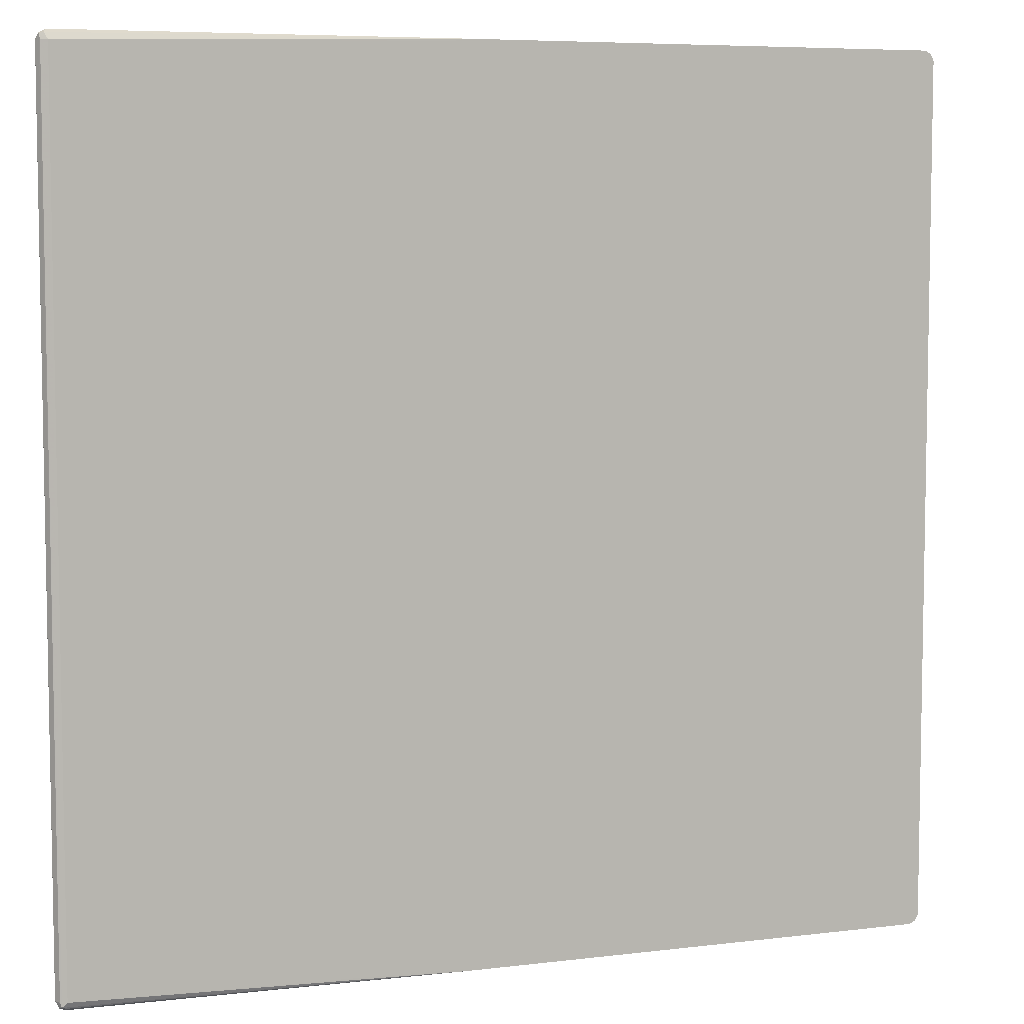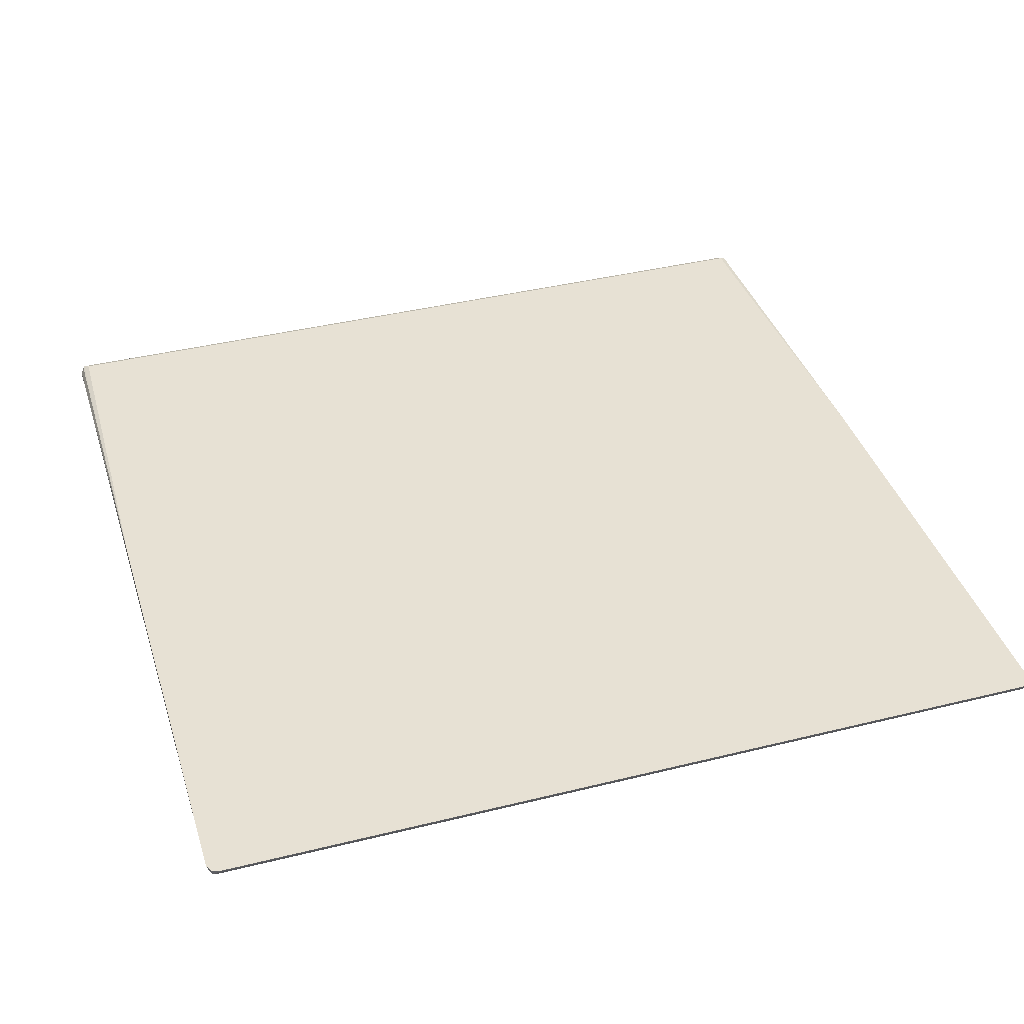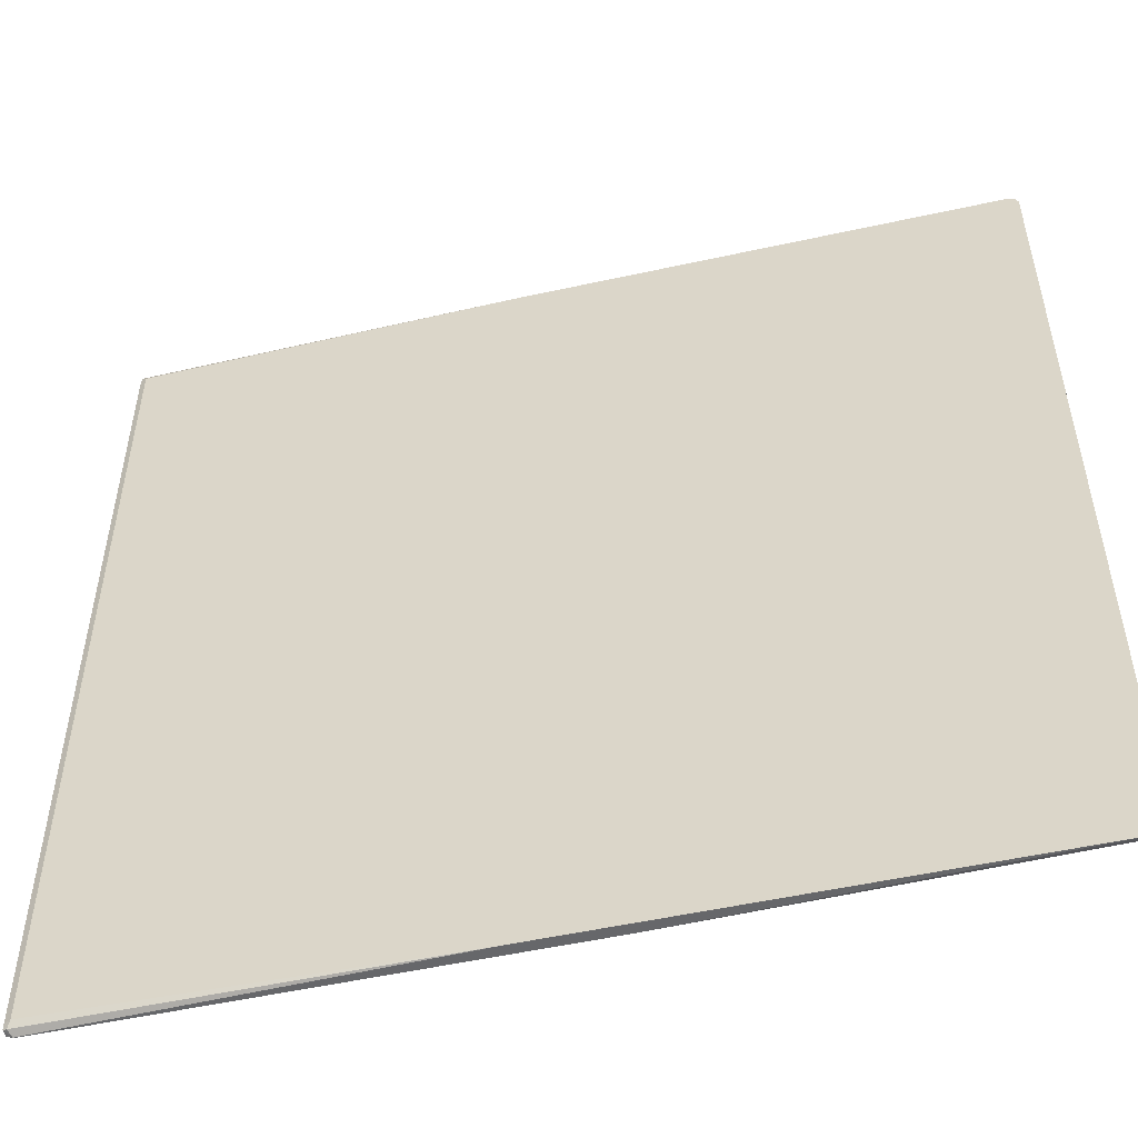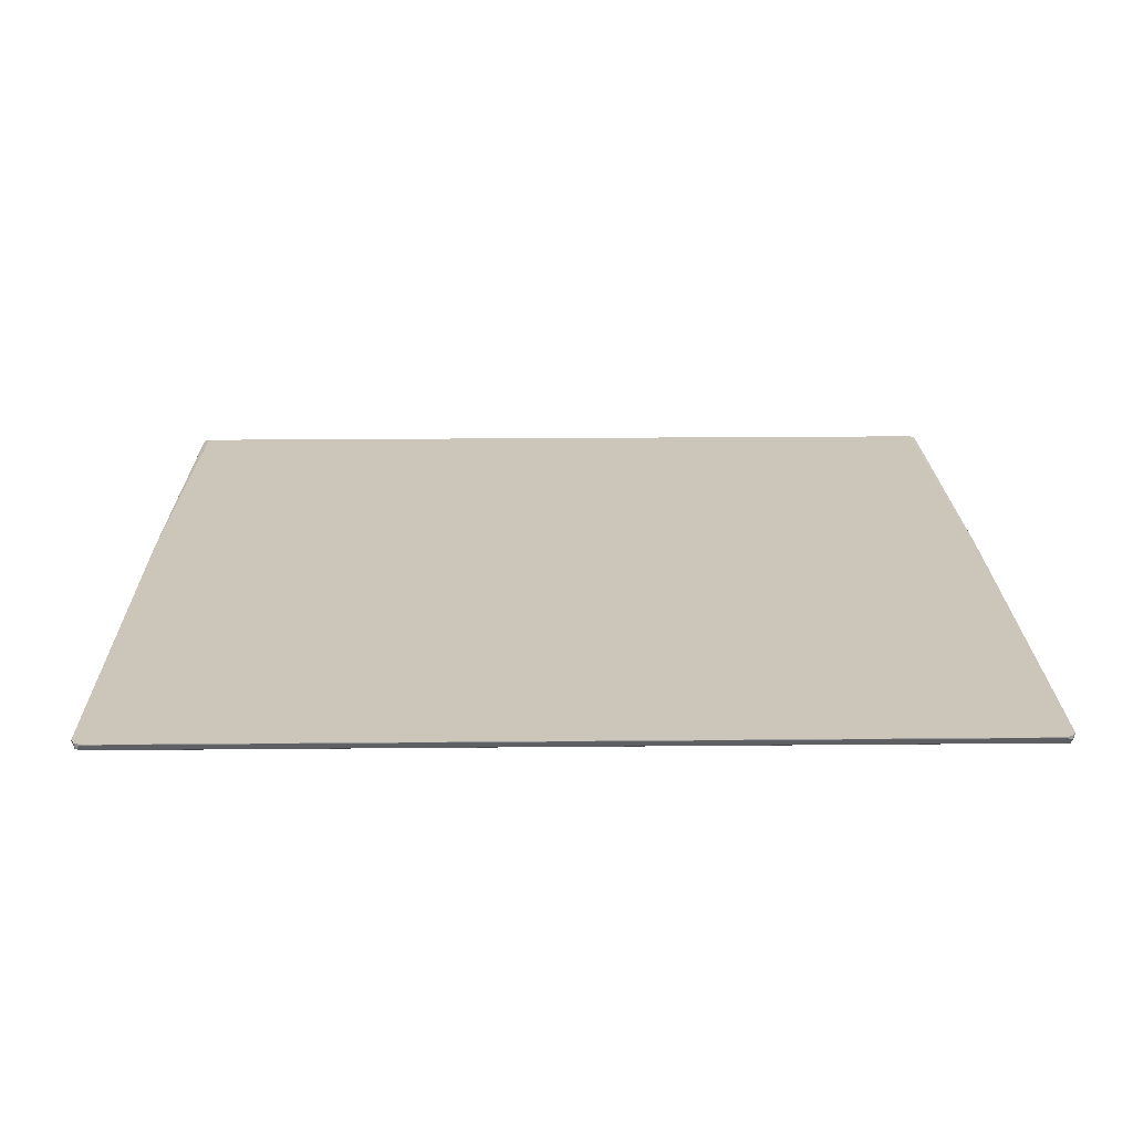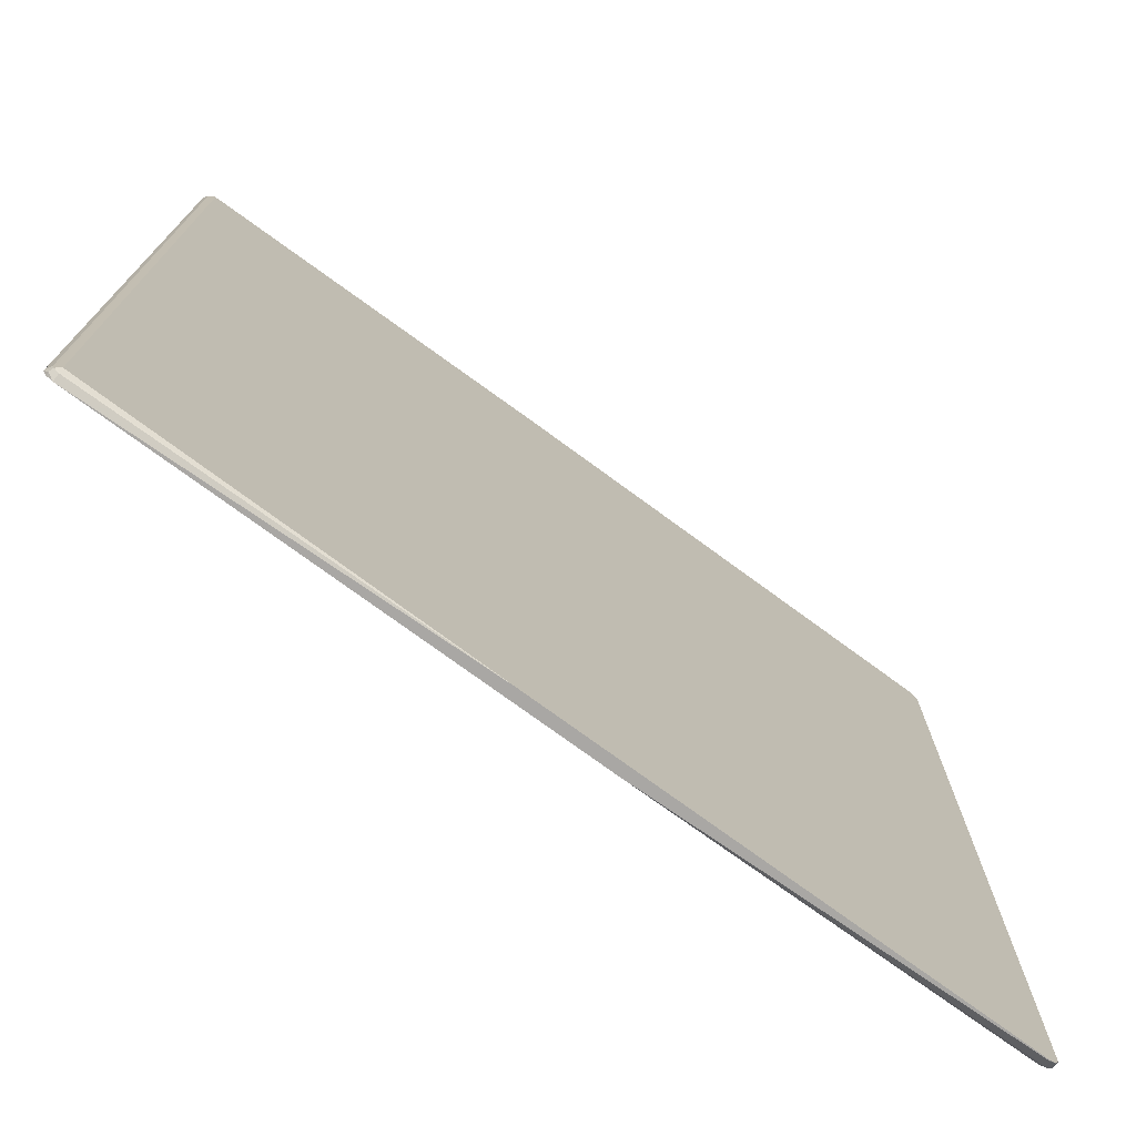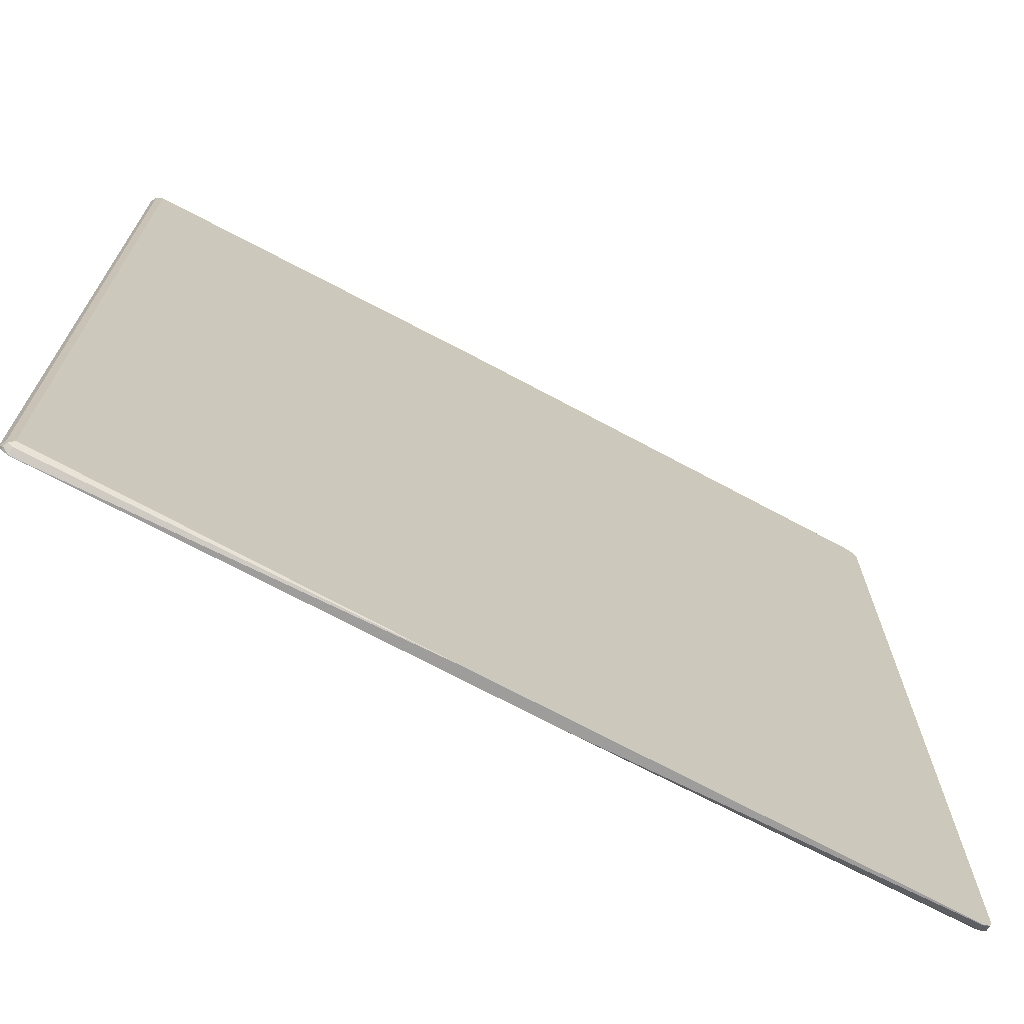
<metadata>
{"format":"obj","ext":"obj","renderer":"f3d","projection":"perspective","resolution":1024,"background":"white","views":[{"elev":6.5,"azim":-20.1,"up":"+Y"},{"elev":39.6,"azim":72.9,"up":"+Z"},{"elev":-52.2,"azim":-166.6,"up":"+Y"},{"elev":20.9,"azim":89.0,"up":"+Z"},{"elev":-74.8,"azim":-36.3,"up":"+Y"},{"elev":-70.7,"azim":-28.3,"up":"+Y"}]}
</metadata>
<code>
v 0.6793 0.6945 0.01622
v 0.6894 0.6894 0.01622
v 0.6793 0.6945 0.0151
v -0.07546 0.6945 0.01622
v 0.6945 0.6793 0.01622
v 0.6894 0.6894 0.01007
v 0.6869 0.6869 0.003775
v 0.6793 0.6894 0.005034
v 0.07546 0.6945 -0.000134
v -0.6793 0.6945 5.1e-07
v -0.6843 0.6894 0.01007
v -0.6793 0.6793 0.0151
v -0.0911 0.691 0.01622
v 0.6945 0.6793 0.0151
v 0.6945 -0.6793 0.01622
v 0.6894 0.6793 0.005034
v 0.6894 -0.6793 0.005034
v 0.6793 -0.6793 5.1e-07
v 0.6793 0.6793 5.1e-07
v 0.09205 0.6911 -0.000134
v -0.6793 0.6945 -0.000134
v -0.6895 0.6894 -0.000134
v -0.6907 0.6869 0.00755
v -0.6894 0.6793 0.01007
v -0.6869 -0.6869 0.01132
v -0.6793 -0.6793 0.0151
v -0.1033 0.6793 0.01622
v -0.09192 0.6906 0.01622
v 0.6945 -0.6793 0.0151
v 0.6907 -0.6869 0.00755
v 0.6898 -0.6887 0.01622
v 0.6843 -0.6894 0.005034
v 0.07546 -0.6945 -0.000134
v 0.09233 -0.6907 -0.000134
v 0.1054 -0.6793 -0.000134
v 0.1054 0.6793 -0.000134
v 0.09436 0.6903 -0.000134
v -0.6945 0.6793 -0.000134
v -0.6945 0.6793 5.1e-07
v -0.6945 -0.6793 5.1e-07
v -0.6894 -0.6793 0.01007
v -0.6894 -0.6894 0.005034
v -0.6793 -0.6945 5.1e-07
v -0.6793 -0.6894 0.01007
v -0.07546 -0.6945 0.01622
v -0.09124 -0.6909 0.01622
v -0.09219 -0.6906 0.01622
v -0.09953 -0.6833 0.01622
v -0.1033 -0.6793 0.01622
v 0.6894 -0.6894 0.0151
v 0.6793 -0.6945 0.0151
v 0.6894 -0.6894 0.01622
v -0.6793 -0.6945 -0.000134
v -0.6945 -0.6793 -0.000134
v -0.6894 -0.6894 -0.000134
v 0.6793 -0.6945 0.01622
v 0.6801 -0.6941 0.01622
f 18 35 36
f 18 36 19
f 19 36 37
f 23 40 41
f 22 38 39
f 22 39 23
f 23 39 40
f 18 34 35
f 23 41 24
f 19 37 20
f 18 33 34
f 15 31 30
f 18 30 32
f 17 30 18
f 16 30 17
f 15 30 29
f 14 30 16
f 14 29 30
f 12 28 13
f 12 27 28
f 12 49 27
f 24 41 25
f 12 25 26
f 18 32 33
f 12 26 49
f 30 51 32
f 25 40 42
f 50 52 57
f 12 24 25
f 43 45 44
f 42 53 43
f 42 55 53
f 40 55 42
f 40 54 55
f 38 40 39
f 38 54 40
f 33 43 53
f 33 45 43
f 33 56 45
f 33 51 56
f 32 51 33
f 31 52 50
f 30 50 51
f 30 31 50
f 26 48 49
f 26 47 48
f 26 46 47
f 26 45 46
f 25 45 26
f 25 44 45
f 25 43 44
f 25 42 43
f 25 41 40
f 12 23 24
f 4 10 11
f 10 23 11
f 2 14 6
f 2 5 14
f 1 5 2
f 1 15 5
f 1 31 15
f 1 52 31
f 1 57 52
f 1 56 57
f 1 45 56
f 1 46 45
f 1 47 46
f 3 6 7
f 1 48 47
f 1 27 49
f 1 28 27
f 1 13 28
f 1 4 13
f 1 10 4
f 1 21 10
f 1 9 21
f 1 3 9
f 1 6 3
f 1 2 6
f 50 57 51
f 1 49 48
f 11 23 12
f 3 7 8
f 4 11 12
f 10 22 23
f 10 21 22
f 9 22 21
f 9 38 22
f 9 54 38
f 9 55 54
f 9 53 55
f 9 33 53
f 9 34 33
f 9 35 34
f 9 36 35
f 3 8 9
f 9 37 36
f 9 19 20
f 7 9 8
f 7 19 9
f 7 18 19
f 7 17 18
f 7 16 17
f 7 14 16
f 6 14 7
f 5 29 14
f 5 15 29
f 4 12 13
f 9 20 37
f 51 57 56

</code>
